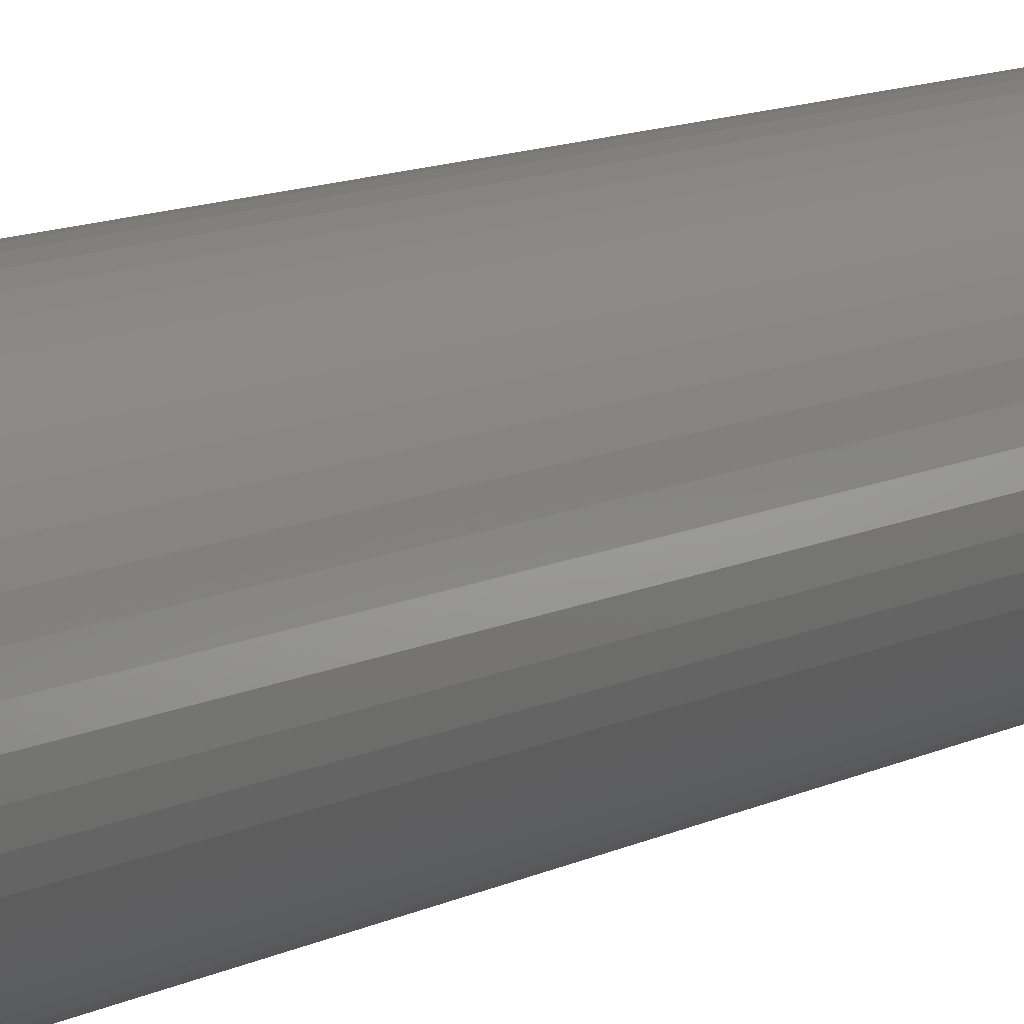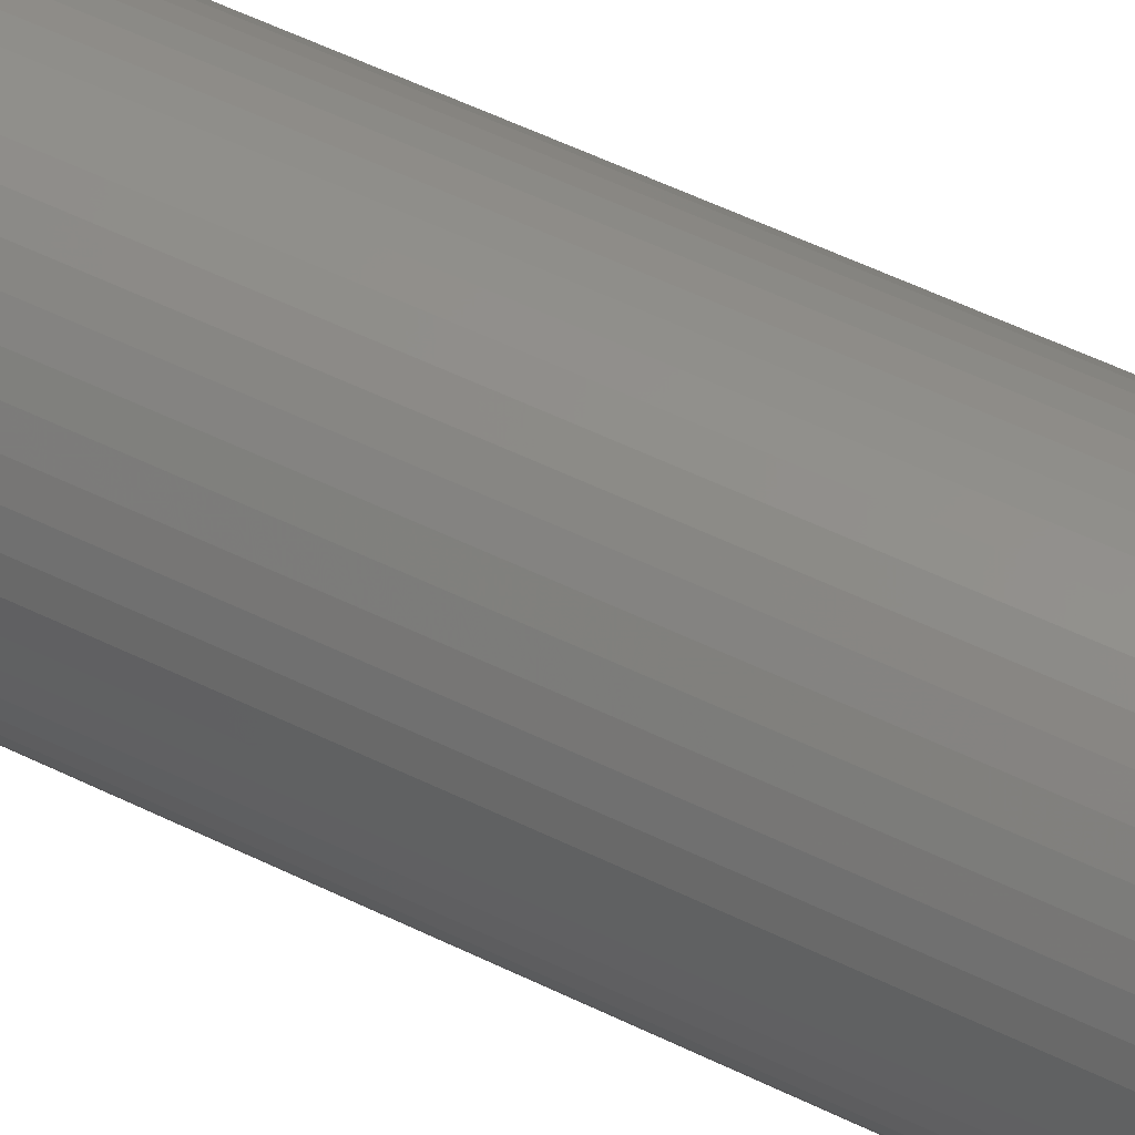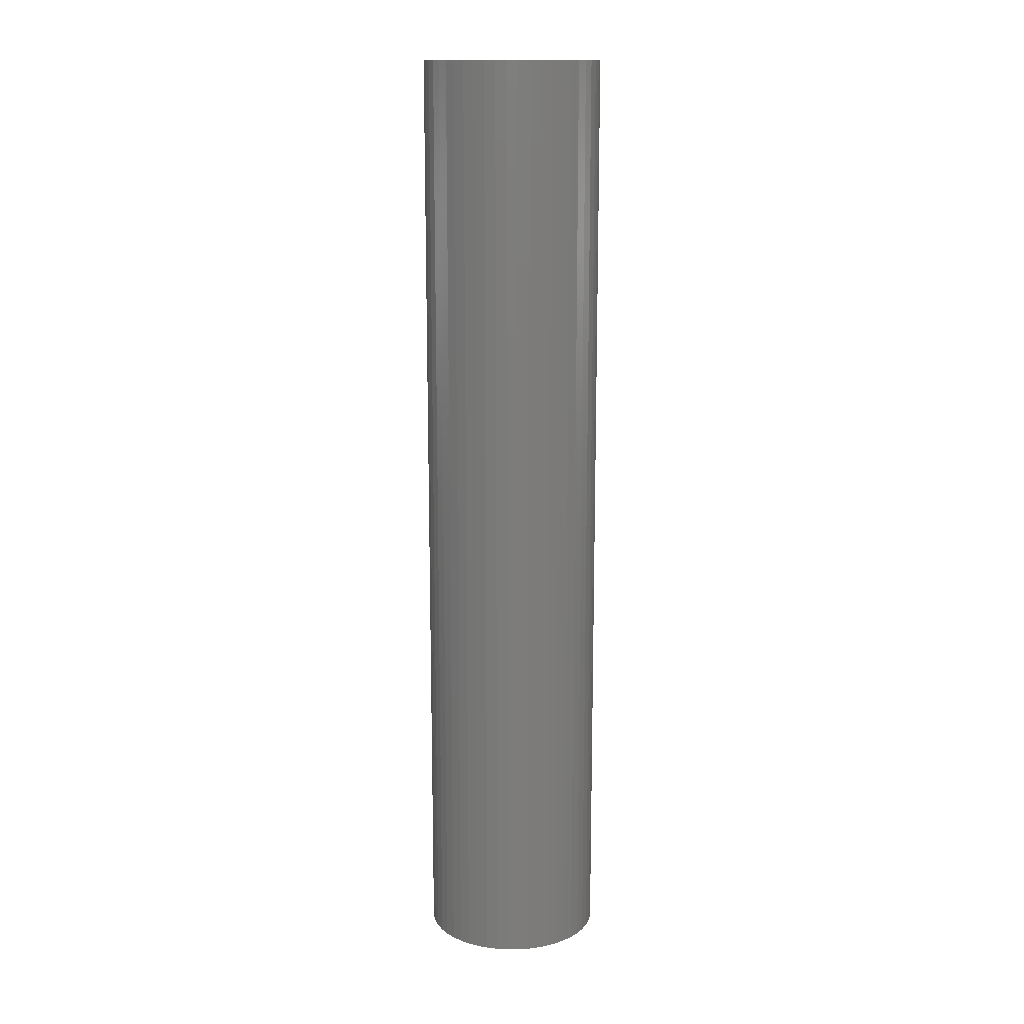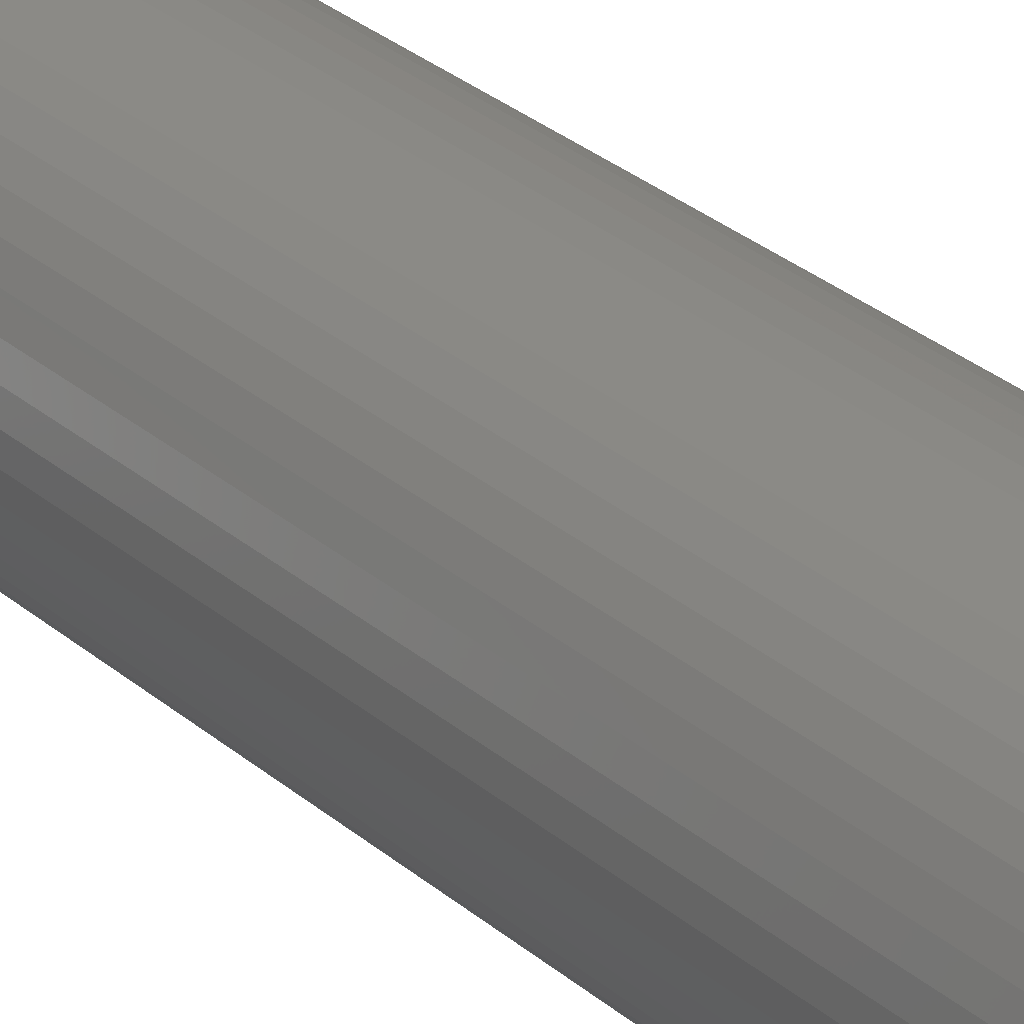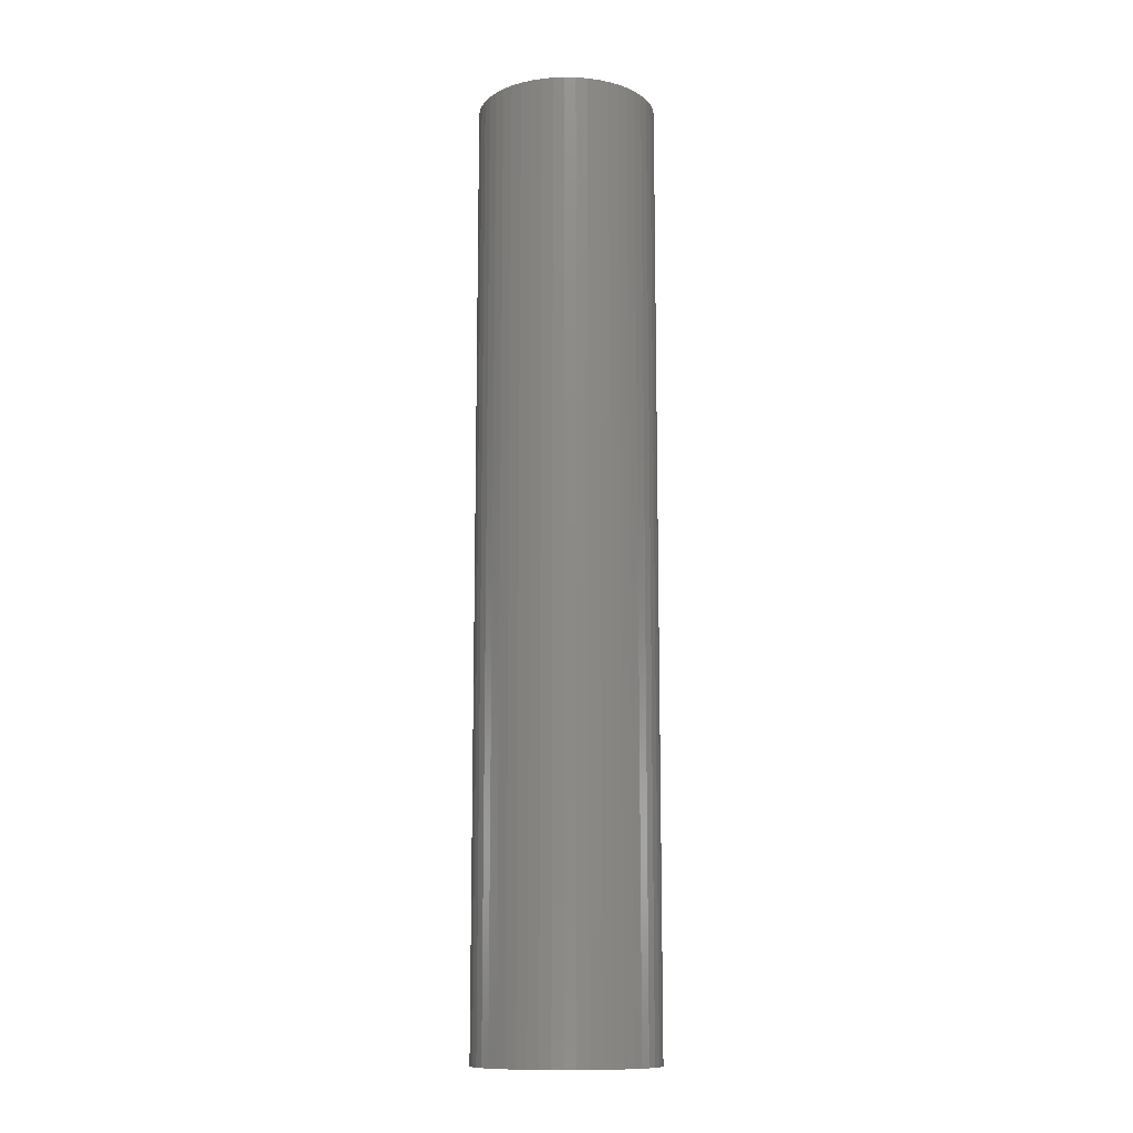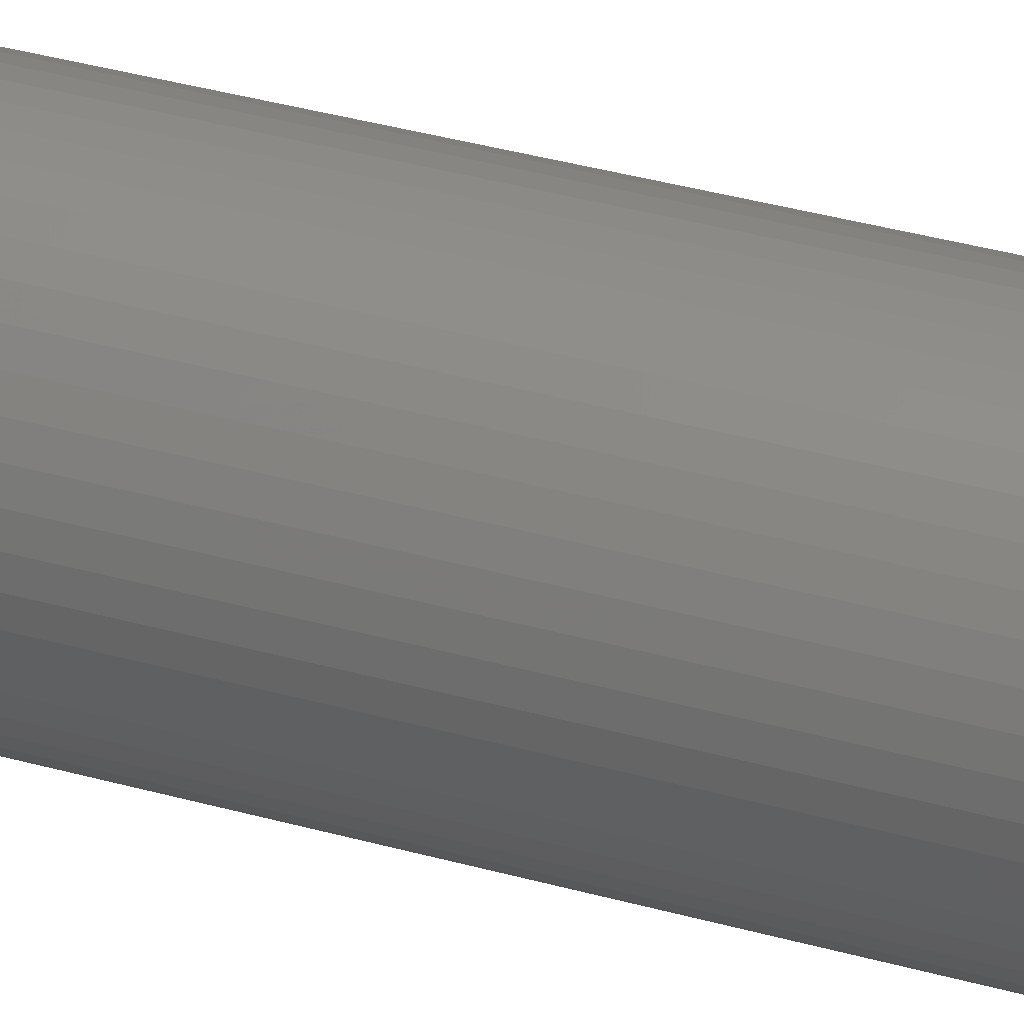
<metadata>
{"format":"stl","ext":"stl","renderer":"f3d","projection":"perspective","resolution":1024,"background":"white","views":[{"elev":9.3,"azim":-145.7,"up":"+Y"},{"elev":49.0,"azim":-60.7,"up":"+Y"},{"elev":14.3,"azim":-86.8,"up":"+Z"},{"elev":28.5,"azim":142.2,"up":"+Y"},{"elev":-12.2,"azim":-124.7,"up":"+Z"},{"elev":36.7,"azim":-69.9,"up":"+Y"}]}
</metadata>
<code>
# stl→obj: 200 verts, 400 faces
v 9 0 47.5
v 8.929 1.128 -47.5
v 8.929 1.128 47.5
v 9 0 -47.5
v -9 0 -47.5
v -8.929 1.128 47.5
v -8.929 1.128 -47.5
v -9 0 47.5
v 0.5651 8.982 -47.5
v -0.5651 8.982 47.5
v 0.5651 8.982 47.5
v -0.5651 8.982 -47.5
v -0.5651 -8.982 -47.5
v 0.5651 -8.982 47.5
v -0.5651 -8.982 47.5
v 0.5651 -8.982 -47.5
v 6.561 6.161 -47.5
v 5.737 6.935 47.5
v 6.561 6.161 47.5
v 5.737 6.935 -47.5
v -5.737 6.935 -47.5
v -6.561 6.161 47.5
v -5.737 6.935 47.5
v -6.561 6.161 -47.5
v -2.781 8.56 -47.5
v -3.832 8.143 47.5
v -2.781 8.56 47.5
v -3.832 8.143 -47.5
v 8.368 -3.313 47.5
v 8.717 -2.238 -47.5
v 8.717 -2.238 47.5
v 8.368 -3.313 -47.5
v 8.368 3.313 47.5
v 7.887 4.336 -47.5
v 7.887 4.336 47.5
v 8.368 3.313 -47.5
v 8.717 2.238 -47.5
v 8.717 2.238 47.5
v 7.281 5.29 -47.5
v 7.281 5.29 47.5
v 3.832 8.143 -47.5
v 2.781 8.56 47.5
v 3.832 8.143 47.5
v 2.781 8.56 -47.5
v 1.686 8.841 47.5
v 1.686 8.841 -47.5
v 4.822 7.599 -47.5
v 4.822 7.599 47.5
v -8.368 3.313 -47.5
v -7.887 4.336 47.5
v -7.887 4.336 -47.5
v -8.368 3.313 47.5
v -8.717 2.238 -47.5
v -8.717 2.238 47.5
v -1.686 8.841 -47.5
v -1.686 8.841 47.5
v 1.686 -8.841 47.5
v 1.686 -8.841 -47.5
v -7.281 5.29 47.5
v -7.281 5.29 -47.5
v 4.5 0 47.5
v 4.465 0.564 47.5
v 8.929 -1.128 47.5
v 4.359 1.119 47.5
v 4.465 -0.564 47.5
v 4.184 1.657 47.5
v 3.943 2.168 47.5
v 4.359 -1.119 47.5
v 3.641 2.645 47.5
v 3.28 3.08 47.5
v 4.184 -1.657 47.5
v 2.868 3.467 47.5
v 7.887 -4.336 47.5
v 3.943 -2.168 47.5
v 2.411 3.799 47.5
v 1.916 4.072 47.5
v 1.391 4.28 47.5
v 0.8432 4.42 47.5
v 0.2826 4.491 47.5
v -0.2826 4.491 47.5
v -0.8432 4.42 47.5
v -1.391 4.28 47.5
v -1.916 4.072 47.5
v -2.411 3.799 47.5
v -4.822 7.599 47.5
v -2.868 3.467 47.5
v -3.28 3.08 47.5
v -3.641 2.645 47.5
v -3.943 2.168 47.5
v 7.281 -5.29 47.5
v 3.641 -2.645 47.5
v 6.561 -6.161 47.5
v 3.28 -3.08 47.5
v 5.737 -6.935 47.5
v 2.868 -3.467 47.5
v 4.822 -7.599 47.5
v 2.411 -3.799 47.5
v 3.832 -8.143 47.5
v 1.916 -4.072 47.5
v 2.781 -8.56 47.5
v 1.391 -4.28 47.5
v 0.8432 -4.42 47.5
v 0.2826 -4.491 47.5
v -0.2826 -4.491 47.5
v -0.8432 -4.42 47.5
v -1.686 -8.841 47.5
v -1.391 -4.28 47.5
v -2.781 -8.56 47.5
v -1.916 -4.072 47.5
v -3.832 -8.143 47.5
v -2.411 -3.799 47.5
v -4.822 -7.599 47.5
v -2.868 -3.467 47.5
v -5.737 -6.935 47.5
v -3.28 -3.08 47.5
v -6.561 -6.161 47.5
v -3.641 -2.645 47.5
v -7.281 -5.29 47.5
v -3.943 -2.168 47.5
v -7.887 -4.336 47.5
v -4.184 -1.657 47.5
v -8.368 -3.313 47.5
v -4.359 -1.119 47.5
v -8.717 -2.238 47.5
v -4.465 -0.564 47.5
v -8.929 -1.128 47.5
v -4.5 0 47.5
v -4.184 1.657 47.5
v -4.359 1.119 47.5
v -4.465 0.564 47.5
v -4.822 7.599 -47.5
v 8.929 -1.128 -47.5
v 7.281 -5.29 -47.5
v 6.561 -6.161 -47.5
v 7.887 -4.336 -47.5
v 4.5 0 -47.5
v 4.465 -0.564 -47.5
v 4.359 -1.119 -47.5
v 4.465 0.564 -47.5
v 4.184 -1.657 -47.5
v 3.943 -2.168 -47.5
v 4.359 1.119 -47.5
v 3.641 -2.645 -47.5
v 3.28 -3.08 -47.5
v 5.737 -6.935 -47.5
v 4.184 1.657 -47.5
v 2.868 -3.467 -47.5
v 4.822 -7.599 -47.5
v 3.943 2.168 -47.5
v 2.411 -3.799 -47.5
v 3.832 -8.143 -47.5
v 1.916 -4.072 -47.5
v 2.781 -8.56 -47.5
v 1.391 -4.28 -47.5
v 0.8432 -4.42 -47.5
v 0.2826 -4.491 -47.5
v -0.2826 -4.491 -47.5
v -0.8432 -4.42 -47.5
v -1.686 -8.841 -47.5
v -1.391 -4.28 -47.5
v -2.781 -8.56 -47.5
v -1.916 -4.072 -47.5
v -3.832 -8.143 -47.5
v -2.411 -3.799 -47.5
v -4.822 -7.599 -47.5
v -2.868 -3.467 -47.5
v -5.737 -6.935 -47.5
v -3.28 -3.08 -47.5
v -6.561 -6.161 -47.5
v -3.641 -2.645 -47.5
v -7.281 -5.29 -47.5
v -7.887 -4.336 -47.5
v -3.943 -2.168 -47.5
v 3.641 2.645 -47.5
v 3.28 3.08 -47.5
v 2.868 3.467 -47.5
v 2.411 3.799 -47.5
v 1.916 4.072 -47.5
v 1.391 4.28 -47.5
v 0.8432 4.42 -47.5
v 0.2826 4.491 -47.5
v -0.2826 4.491 -47.5
v -0.8432 4.42 -47.5
v -1.391 4.28 -47.5
v -1.916 4.072 -47.5
v -2.411 3.799 -47.5
v -2.868 3.467 -47.5
v -3.28 3.08 -47.5
v -3.641 2.645 -47.5
v -3.943 2.168 -47.5
v -4.184 1.657 -47.5
v -4.359 1.119 -47.5
v -4.465 0.564 -47.5
v -4.5 0 -47.5
v -4.184 -1.657 -47.5
v -8.368 -3.313 -47.5
v -4.359 -1.119 -47.5
v -8.717 -2.238 -47.5
v -4.465 -0.564 -47.5
v -8.929 -1.128 -47.5
f 1 2 3
f 2 1 4
f 5 6 7
f 6 5 8
f 9 10 11
f 10 9 12
f 13 14 15
f 14 13 16
f 17 18 19
f 18 17 20
f 21 22 23
f 22 21 24
f 25 26 27
f 26 25 28
f 29 30 31
f 30 29 32
f 33 34 35
f 34 33 36
f 3 37 38
f 37 3 2
f 35 39 40
f 39 35 34
f 41 42 43
f 42 41 44
f 44 45 42
f 45 44 46
f 47 43 48
f 43 47 41
f 49 50 51
f 50 49 52
f 53 52 49
f 52 53 54
f 55 27 56
f 27 55 25
f 16 57 14
f 57 16 58
f 38 36 33
f 36 38 37
f 40 17 19
f 17 40 39
f 46 11 45
f 11 46 9
f 20 48 18
f 48 20 47
f 51 59 60
f 59 51 50
f 60 22 24
f 22 60 59
f 7 54 53
f 54 7 6
f 61 1 3
f 62 3 38
f 1 61 63
f 64 38 33
f 65 63 61
f 66 33 35
f 63 65 31
f 67 35 40
f 68 31 65
f 69 40 19
f 31 68 29
f 70 19 18
f 71 29 68
f 72 18 48
f 29 71 73
f 74 73 71
f 3 62 61
f 38 64 62
f 33 66 64
f 35 67 66
f 75 48 43
f 40 69 67
f 19 70 69
f 18 72 70
f 76 43 42
f 48 75 72
f 43 76 75
f 77 42 45
f 42 77 76
f 45 78 77
f 11 78 45
f 11 79 78
f 11 80 79
f 10 80 11
f 10 81 80
f 56 81 10
f 81 56 82
f 27 82 56
f 82 27 83
f 26 83 27
f 83 26 84
f 85 84 26
f 84 85 86
f 23 86 85
f 86 23 87
f 22 87 23
f 87 22 88
f 59 88 22
f 50 89 59
f 88 59 89
f 73 74 90
f 91 90 74
f 90 91 92
f 93 92 91
f 92 93 94
f 95 94 93
f 94 95 96
f 97 96 95
f 96 97 98
f 99 98 97
f 98 99 100
f 101 100 99
f 100 101 57
f 102 57 101
f 102 14 57
f 103 14 102
f 104 14 103
f 104 15 14
f 105 15 104
f 106 105 107
f 105 106 15
f 108 107 109
f 110 109 111
f 107 108 106
f 112 111 113
f 114 113 115
f 116 115 117
f 109 110 108
f 118 117 119
f 120 119 121
f 122 121 123
f 124 123 125
f 111 112 110
f 126 125 127
f 89 50 128
f 52 128 50
f 113 114 112
f 128 52 129
f 115 116 114
f 54 129 52
f 117 118 116
f 129 54 130
f 119 120 118
f 6 130 54
f 121 122 120
f 130 6 127
f 123 124 122
f 8 127 6
f 125 126 124
f 127 8 126
f 28 85 26
f 85 28 131
f 131 23 85
f 23 131 21
f 12 56 10
f 56 12 55
f 63 4 1
f 4 63 132
f 92 133 90
f 133 92 134
f 73 32 29
f 32 73 135
f 31 132 63
f 132 31 30
f 136 4 132
f 137 132 30
f 4 136 2
f 138 30 32
f 139 2 136
f 140 32 135
f 2 139 37
f 141 135 133
f 142 37 139
f 143 133 134
f 37 142 36
f 144 134 145
f 146 36 142
f 147 145 148
f 36 146 34
f 149 34 146
f 132 137 136
f 30 138 137
f 32 140 138
f 135 141 140
f 150 148 151
f 133 143 141
f 134 144 143
f 145 147 144
f 152 151 153
f 148 150 147
f 151 152 150
f 154 153 58
f 153 154 152
f 58 155 154
f 16 155 58
f 16 156 155
f 16 157 156
f 13 157 16
f 13 158 157
f 159 158 13
f 158 159 160
f 161 160 159
f 160 161 162
f 163 162 161
f 162 163 164
f 165 164 163
f 164 165 166
f 167 166 165
f 166 167 168
f 169 168 167
f 168 169 170
f 171 170 169
f 172 173 171
f 170 171 173
f 34 149 39
f 174 39 149
f 39 174 17
f 175 17 174
f 17 175 20
f 176 20 175
f 20 176 47
f 177 47 176
f 47 177 41
f 178 41 177
f 41 178 44
f 179 44 178
f 44 179 46
f 180 46 179
f 180 9 46
f 181 9 180
f 182 9 181
f 182 12 9
f 183 12 182
f 55 183 184
f 183 55 12
f 25 184 185
f 28 185 186
f 184 25 55
f 131 186 187
f 21 187 188
f 24 188 189
f 185 28 25
f 60 189 190
f 51 190 191
f 49 191 192
f 53 192 193
f 186 131 28
f 7 193 194
f 173 172 195
f 196 195 172
f 187 21 131
f 195 196 197
f 188 24 21
f 198 197 196
f 189 60 24
f 197 198 199
f 190 51 60
f 200 199 198
f 191 49 51
f 199 200 194
f 192 53 49
f 5 194 200
f 193 7 53
f 194 5 7
f 151 96 98
f 96 151 148
f 145 92 94
f 92 145 134
f 90 135 73
f 135 90 133
f 161 106 108
f 106 161 159
f 169 118 171
f 118 169 116
f 171 120 172
f 120 171 118
f 196 124 198
f 124 196 122
f 153 98 100
f 98 153 151
f 58 100 57
f 100 58 153
f 159 15 106
f 15 159 13
f 163 108 110
f 108 163 161
f 169 114 116
f 114 169 167
f 172 122 196
f 122 172 120
f 198 126 200
f 126 198 124
f 200 8 5
f 8 200 126
f 148 94 96
f 94 148 145
f 165 110 112
f 110 165 163
f 167 112 114
f 112 167 165
f 129 191 128
f 191 129 192
f 149 69 174
f 69 149 67
f 180 77 78
f 77 180 179
f 179 76 77
f 76 179 178
f 185 82 83
f 82 185 184
f 128 190 89
f 190 128 191
f 138 65 137
f 65 138 68
f 139 64 142
f 64 139 62
f 176 70 72
f 70 176 175
f 177 72 75
f 72 177 176
f 88 188 87
f 188 88 189
f 186 83 84
f 83 186 185
f 184 81 82
f 81 184 183
f 136 62 139
f 62 136 61
f 140 68 138
f 68 140 71
f 166 115 113
f 115 166 168
f 119 195 121
f 195 119 173
f 155 103 102
f 103 155 156
f 147 97 95
f 97 147 150
f 174 70 175
f 70 174 69
f 182 79 80
f 79 182 181
f 178 75 76
f 75 178 177
f 127 193 130
f 193 127 194
f 89 189 88
f 189 89 190
f 183 80 81
f 80 183 182
f 187 84 86
f 84 187 186
f 188 86 87
f 86 188 187
f 137 61 136
f 61 137 65
f 143 74 141
f 74 143 91
f 117 173 119
f 173 117 170
f 154 102 101
f 102 154 155
f 146 67 149
f 67 146 66
f 142 66 146
f 66 142 64
f 181 78 79
f 78 181 180
f 130 192 129
f 192 130 193
f 141 71 140
f 71 141 74
f 158 107 105
f 107 158 160
f 157 105 104
f 105 157 158
f 125 194 127
f 194 125 199
f 121 197 123
f 197 121 195
f 115 170 117
f 170 115 168
f 150 99 97
f 99 150 152
f 144 91 143
f 91 144 93
f 156 104 103
f 104 156 157
f 162 111 109
f 111 162 164
f 123 199 125
f 199 123 197
f 152 101 99
f 101 152 154
f 144 95 93
f 95 144 147
f 164 113 111
f 113 164 166
f 160 109 107
f 109 160 162

</code>
